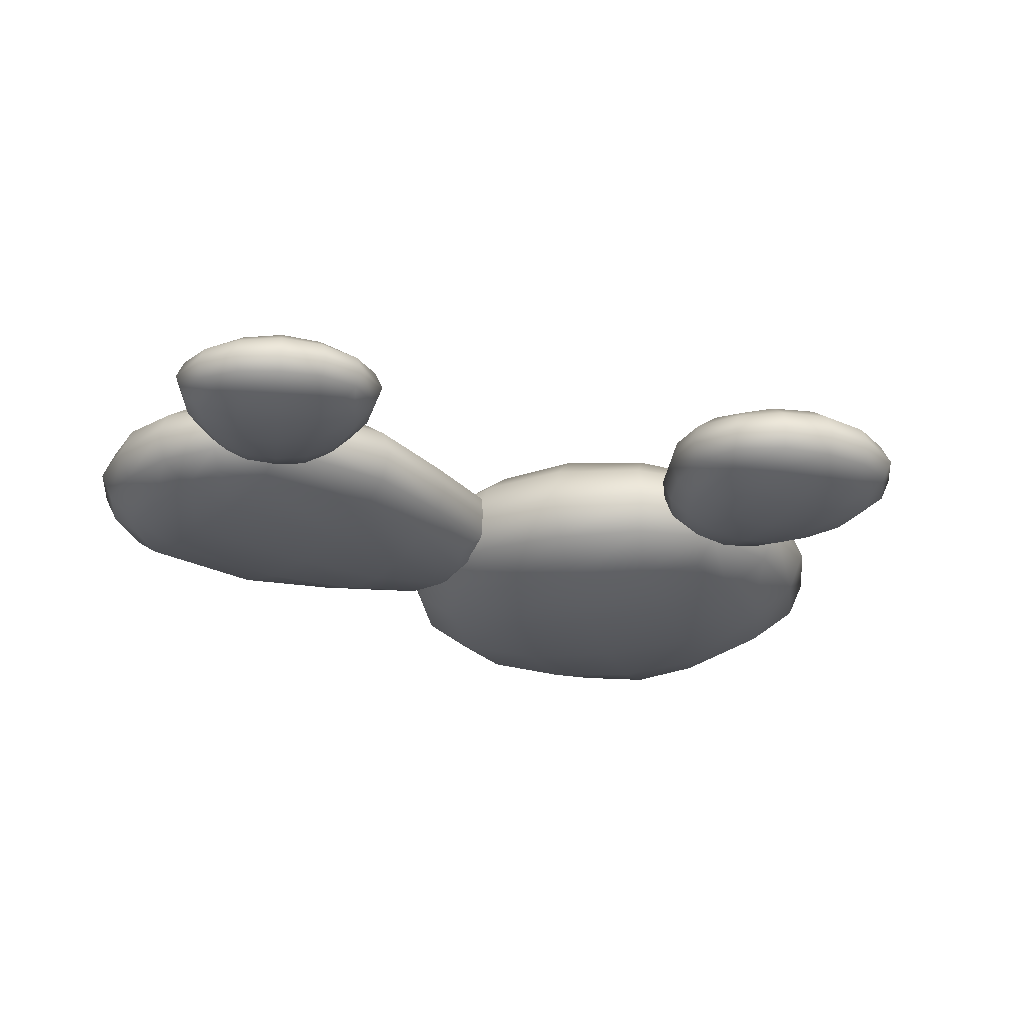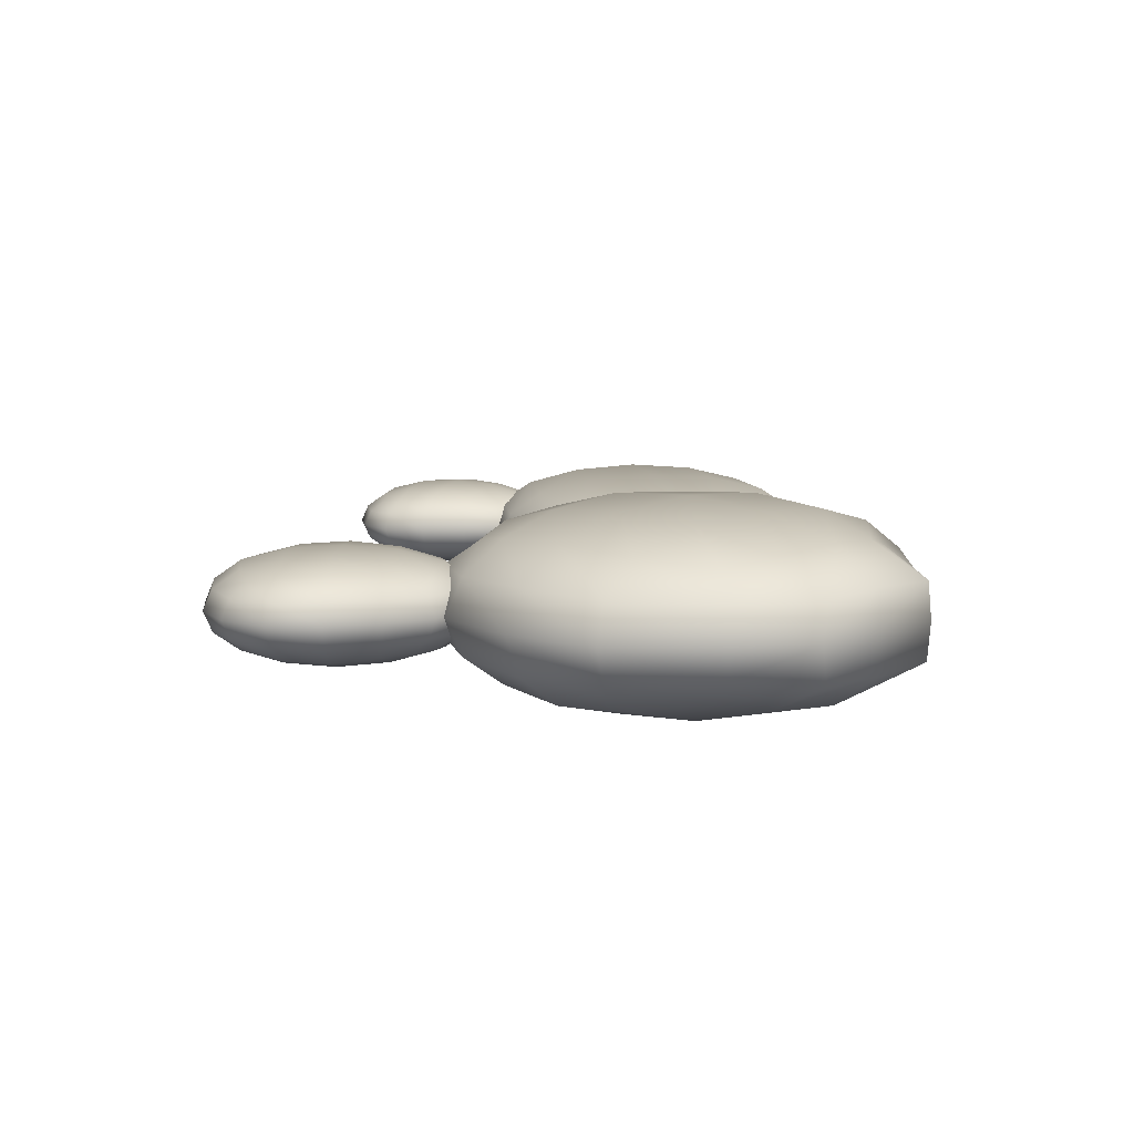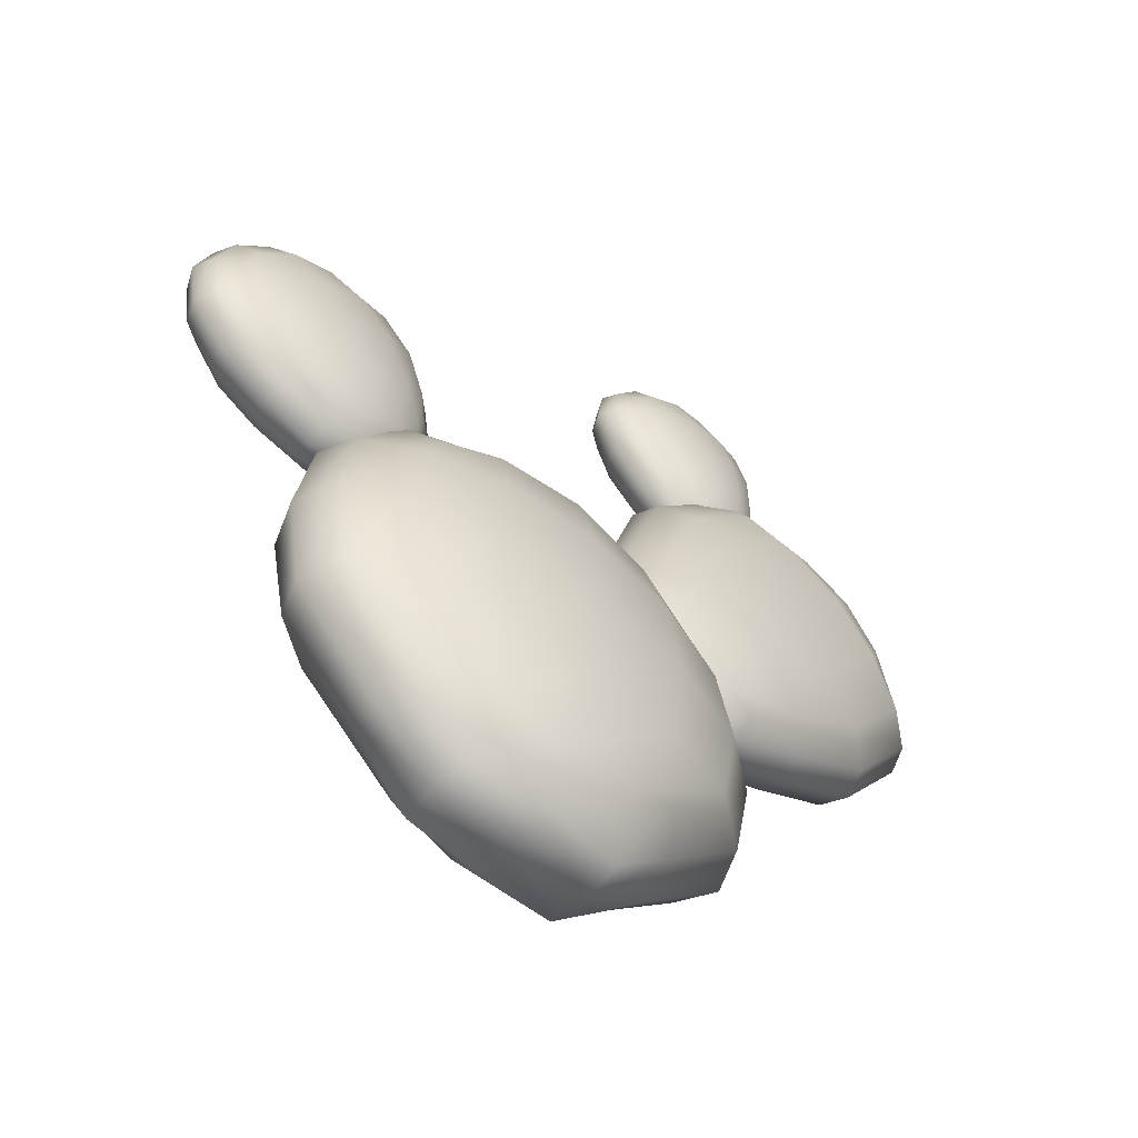
<metadata>
{"format":"obj","ext":"obj","renderer":"f3d","projection":"perspective","resolution":1024,"background":"white","views":[{"elev":-24.0,"azim":-163.9,"up":"+Z"},{"elev":9.4,"azim":-45.3,"up":"+Z"},{"elev":-57.6,"azim":-42.7,"up":"+Y"}]}
</metadata>
<code>
g default
v 0.8778 3.345 0.128
v 1.321 3.534 0.128
v 0.5791 3.881 0.128
v 1.14 4.121 0.128
v 0.5791 3.881 -0.128
v 1.14 4.121 -0.128
v 0.8778 3.345 -0.128
v 1.321 3.534 -0.128
v 0.4738 3.923 -0
v 1.291 3.853 -0.1617
v 1.131 3.366 -0.1617
v 0.6674 3.587 -0.1617
v 1.41 3.485 -0
v 0.8511 3.247 -0
v 1.131 3.366 0.1617
v 1.291 3.853 0.1617
v 0.8282 4.075 0.1617
v 0.6674 3.587 0.1617
v 1.183 4.226 -0
v 0.8282 4.075 -0.1617
v 0.9794 3.72 0.2208
v 0.7729 4.204 -0
v 0.9794 3.72 -0.2208
v 1.186 3.236 -0
v 1.406 3.902 -0
v 0.5533 3.538 -0
v 0.9158 3.481 0.192
v 1.197 3.6 0.192
v 1.083 3.977 0.192
v 0.7229 3.823 0.192
v 0.62 4.064 0.08205
v 0.9797 4.218 0.08205
v 0.9797 4.218 -0.08205
v 0.62 4.064 -0.08205
v 0.7229 3.823 -0.192
v 1.083 3.977 -0.192
v 1.197 3.6 -0.192
v 0.9158 3.481 -0.192
v 1.017 3.239 -0.08205
v 1.301 3.36 -0.08205
v 1.301 3.36 0.08205
v 1.017 3.239 0.08205
v 1.385 3.681 0.08205
v 1.385 3.681 -0.08205
v 1.324 4.08 -0.08205
v 1.324 4.08 0.08205
v 0.7276 3.4 -0.08205
v 0.7276 3.4 0.08205
v 0.4818 3.721 0.08205
v 0.4818 3.721 -0.08205
v 1.062 3.527 0.206
v 1.15 3.793 0.206
v 0.897 3.914 0.206
v 0.8093 3.648 0.206
v 0.7868 4.172 0.08816
v 0.98 4.254 -0
v 0.7868 4.172 -0.08816
v 0.5935 4.089 -0
v 0.897 3.914 -0.206
v 1.15 3.793 -0.206
v 1.062 3.527 -0.206
v 0.8093 3.648 -0.206
v 1.172 3.269 -0.08816
v 1.325 3.334 -0
v 1.172 3.269 0.08816
v 1.02 3.204 0
v 1.414 3.678 -0
v 1.377 3.89 -0.08816
v 1.348 4.106 -0
v 1.377 3.89 0.08816
v 0.7094 3.377 -0
v 0.5819 3.551 0.08816
v 0.4455 3.721 0
v 0.5819 3.551 -0.08816
v 0.9889 3.334 0.1506
v 1.252 3.446 0.1506
v 1.308 3.664 0.1506
v 1.238 4.028 0.1506
v 1.005 4.121 0.1506
v 0.6722 3.979 0.1506
v 0.5784 3.746 0.1506
v 0.7929 3.444 0.1506
v 1.169 4.191 0.07594
v 1.169 4.191 -0.07594
v 1.005 4.121 -0.1506
v 0.6722 3.979 -0.1506
v 0.5086 3.91 -0.07594
v 0.5086 3.91 0.07594
v 1.238 4.028 -0.1506
v 1.308 3.664 -0.1506
v 1.252 3.446 -0.1506
v 0.9889 3.334 -0.1506
v 0.7929 3.444 -0.1506
v 0.5784 3.746 -0.1506
v 1.381 3.501 -0.07594
v 1.381 3.501 0.07594
v 0.8599 3.279 0.07594
v 0.8599 3.279 -0.07594
v 2.128 2.878 0.1907
v 1.405 3.429 0.1907
v 1.115 1.7 0.1907
v 0.5355 2.141 0.1907
v 1.115 1.7 -0.1907
v 0.5355 2.141 -0.1907
v 2.128 2.878 -0.1907
v 1.405 3.429 -0.1907
v 1.121 1.55 -0
v 0.8244 2.9 -0.2409
v 1.839 3.249 -0.2409
v 1.772 2.178 -0.2409
v 1.382 3.597 -0
v 2.295 2.901 0
v 1.839 3.249 0.2409
v 0.8244 2.9 0.2409
v 0.7555 1.829 0.2409
v 1.772 2.178 0.2409
v 0.3898 2.108 -0
v 0.7555 1.829 -0.2409
v 1.298 2.539 0.329
v 0.629 1.661 -0
v 1.298 2.539 -0.329
v 1.966 3.416 -0
v 0.6512 3.032 -0
v 1.945 2.046 -0
v 1.917 2.834 0.2861
v 1.418 3.214 0.2861
v 0.8196 2.33 0.2861
v 1.223 2.022 0.2861
v 0.9227 1.566 0.1222
v 0.4593 1.919 0.1222
v 0.4593 1.919 -0.1222
v 0.9227 1.566 -0.1222
v 1.223 2.022 -0.2861
v 0.8196 2.33 -0.2861
v 1.418 3.214 -0.2861
v 1.917 2.834 -0.2861
v 2.136 3.158 -0.1222
v 1.672 3.511 -0.1222
v 1.672 3.511 0.1222
v 2.136 3.158 0.1222
v 1.083 3.469 0.1222
v 1.083 3.469 -0.1222
v 0.5489 2.536 -0.1222
v 0.5489 2.536 0.1222
v 2.251 2.579 -0.1222
v 2.251 2.579 0.1222
v 1.494 1.816 0.1222
v 1.494 1.816 -0.1222
v 1.681 3.041 0.3069
v 1.04 2.736 0.3069
v 1.008 2.159 0.3069
v 1.556 2.342 0.3069
v 0.6609 1.703 0.1313
v 0.412 1.892 -0
v 0.6609 1.703 -0.1313
v 0.9099 1.513 -0
v 1.008 2.159 -0.3069
v 1.04 2.736 -0.3069
v 1.681 3.041 -0.3069
v 1.556 2.342 -0.3069
v 1.934 3.374 -0.1313
v 1.685 3.563 -0
v 1.934 3.374 0.1313
v 2.183 3.184 0
v 1.054 3.518 -0
v 0.6946 2.999 -0.1313
v 0.5014 2.545 -0
v 0.6946 2.999 0.1313
v 2.307 2.564 -0
v 1.902 2.079 0.1313
v 1.515 1.773 0
v 1.902 2.079 -0.1313
v 2.029 3.054 0.2243
v 1.6 3.381 0.2243
v 1.196 3.355 0.2243
v 0.6641 2.476 0.2243
v 0.6036 1.986 0.2243
v 0.9471 1.724 0.2243
v 1.405 1.911 0.2243
v 2.112 2.658 0.2243
v 0.4349 2.115 0.1131
v 0.4349 2.115 -0.1131
v 0.6036 1.986 -0.2243
v 0.9471 1.724 -0.2243
v 1.116 1.596 -0.1131
v 1.116 1.596 0.1131
v 0.6641 2.476 -0.2243
v 1.196 3.355 -0.2243
v 1.6 3.381 -0.2243
v 2.029 3.054 -0.2243
v 2.112 2.658 -0.2243
v 1.405 1.911 -0.2243
v 1.39 3.541 -0.1131
v 1.39 3.541 0.1131
v 2.24 2.893 0.1131
v 2.24 2.893 -0.1131
v -1.13 1.7 0.1529
v -0.6963 2.077 0.1529
v -1.666 2.199 0.1529
v -1.116 2.677 0.1529
v -1.666 2.199 -0.1529
v -1.116 2.677 -0.1529
v -1.13 1.7 -0.1529
v -0.6963 2.077 -0.1529
v -1.801 2.209 -0
v -0.8321 2.441 -0.1931
v -0.8504 1.816 -0.1931
v -1.472 1.885 -0.1931
v -0.5764 2.054 -0
v -1.124 1.578 0
v -0.8504 1.816 0.1931
v -0.8321 2.441 0.1931
v -1.454 2.511 0.1931
v -1.472 1.885 0.1931
v -1.106 2.812 -0
v -1.454 2.511 -0.1931
v -1.152 2.163 0.2637
v -1.564 2.638 -0
v -1.152 2.163 -0.2637
v -0.7401 1.689 -0
v -0.7151 2.543 -0
v -1.589 1.784 -0
v -1.146 1.859 0.2293
v -0.8521 2.114 0.2293
v -1.129 2.493 0.2293
v -1.481 2.186 0.2293
v -1.687 2.423 0.09796
v -1.334 2.729 0.09796
v -1.334 2.729 -0.09796
v -1.687 2.423 -0.09796
v -1.481 2.186 -0.2293
v -1.129 2.493 -0.2293
v -0.8521 2.114 -0.2293
v -1.146 1.859 -0.2293
v -0.9329 1.63 -0.09796
v -0.6548 1.871 -0.09796
v -0.6548 1.871 0.09796
v -0.9329 1.63 0.09796
v -0.6552 2.285 0.09796
v -0.6552 2.285 -0.09796
v -0.8926 2.698 -0.09796
v -0.8926 2.698 0.09796
v -1.343 1.688 -0.09796
v -1.343 1.688 0.09796
v -1.718 1.981 0.09796
v -1.718 1.981 -0.09796
v -0.9876 1.974 0.246
v -0.9776 2.315 0.246
v -1.317 2.353 0.246
v -1.326 2.012 0.246
v -1.536 2.606 0.1053
v -1.347 2.77 -0
v -1.536 2.606 -0.1053
v -1.726 2.441 -0
v -1.317 2.353 -0.246
v -0.9776 2.315 -0.246
v -0.9876 1.974 -0.246
v -1.326 2.012 -0.246
v -0.7678 1.721 -0.1053
v -0.6184 1.85 -0
v -0.7678 1.721 0.1053
v -0.9172 1.591 0
v -0.6189 2.294 -0
v -0.7444 2.517 -0.1053
v -0.874 2.737 -0
v -0.7444 2.517 0.1053
v -1.356 1.654 -0
v -1.56 1.809 0.1053
v -1.759 1.968 0
v -1.56 1.809 -0.1053
v -0.9999 1.728 0.1798
v -0.7425 1.951 0.1798
v -0.7409 2.234 0.1798
v -0.9702 2.607 0.1798
v -1.27 2.628 0.1798
v -1.596 2.345 0.1798
v -1.617 2.045 0.1798
v -1.28 1.766 0.1798
v -1.109 2.768 0.09067
v -1.109 2.768 -0.09067
v -1.27 2.628 -0.1798
v -1.596 2.345 -0.1798
v -1.756 2.206 -0.09067
v -1.756 2.206 0.09067
v -0.9702 2.607 -0.1798
v -0.7409 2.234 -0.1798
v -0.7425 1.951 -0.1798
v -0.9999 1.728 -0.1798
v -1.28 1.766 -0.1798
v -1.617 2.045 -0.1798
v -0.616 2.061 -0.09067
v -0.616 2.061 0.09067
v -1.126 1.618 0.09067
v -1.126 1.618 -0.09067
v -0.5573 0.4365 0.2787
v 0.5192 0.4365 0.2787
v -0.6831 1.765 0.2787
v 0.645 1.765 0.2787
v -0.6831 1.765 -0.2787
v 0.645 1.765 -0.2787
v -0.5573 0.4365 -0.2787
v 0.5192 0.4365 -0.2787
v -0.8578 1.939 -0
v 0.8196 1.101 -0.352
v -0.01908 0.2618 -0.352
v -0.8578 1.101 -0.352
v 0.6608 0.2618 -0
v -0.6989 0.2618 0
v -0.01908 0.2618 0.352
v 0.8196 1.101 0.352
v -0.01908 1.939 0.352
v -0.8578 1.101 0.352
v 0.8196 1.939 0
v -0.01908 1.939 -0.352
v -0.01908 1.101 0.4807
v -0.01908 2.246 -0
v -0.01908 1.101 -0.4807
v -0.01908 0.02979 -0
v 1.126 1.101 -0
v -1.165 1.101 -0
v -0.4447 0.675 0.418
v 0.4065 0.675 0.418
v 0.4065 1.526 0.418
v -0.4447 1.526 0.418
v -0.4447 2.097 0.1786
v 0.4065 2.097 0.1786
v 0.4065 2.097 -0.1786
v -0.4447 2.097 -0.1786
v -0.4447 1.526 -0.418
v 0.4065 1.526 -0.418
v 0.4065 0.675 -0.418
v -0.4447 0.675 -0.418
v -0.3641 0.02979 -0.1786
v 0.3259 0.02979 -0.1786
v 0.3259 0.02979 0.1786
v -0.3641 0.02979 0.1786
v 0.977 0.675 0.1786
v 0.977 0.675 -0.1786
v 0.977 1.526 -0.1786
v 0.977 1.526 0.1786
v -1.015 0.675 -0.1786
v -1.015 0.675 0.1786
v -1.015 1.526 0.1786
v -1.015 1.526 -0.1786
v -0.01908 0.6433 0.4484
v 0.4382 1.101 0.4484
v -0.01908 1.558 0.4484
v -0.4764 1.101 0.4484
v -0.01908 2.169 0.1919
v 0.4382 2.169 0
v -0.01908 2.169 -0.1919
v -0.4764 2.169 -0
v -0.01908 1.558 -0.4484
v 0.4382 1.101 -0.4484
v -0.01908 0.6433 -0.4484
v -0.4764 1.101 -0.4484
v -0.01908 0.02979 -0.1919
v 0.3516 0.02979 -0
v -0.01908 0.02979 0.1919
v -0.3897 0.02979 0
v 1.049 0.6433 0
v 1.049 1.101 -0.1919
v 1.049 1.558 -0
v 1.049 1.101 0.1919
v -1.088 0.6433 -0
v -1.088 1.101 0.1919
v -1.088 1.558 0
v -1.088 1.101 -0.1919
v -0.3384 0.3195 0.3277
v 0.3002 0.3195 0.3277
v 0.7619 0.7066 0.3277
v 0.7619 1.494 0.3277
v 0.3748 1.882 0.3277
v -0.413 1.882 0.3277
v -0.8001 1.494 0.3277
v -0.8001 0.7066 0.3277
v 0.7619 1.882 0.1653
v 0.7619 1.882 -0.1653
v 0.3748 1.882 -0.3277
v -0.413 1.882 -0.3277
v -0.8001 1.882 -0.1653
v -0.8001 1.882 0.1653
v 0.7619 1.494 -0.3277
v 0.7619 0.7066 -0.3277
v 0.3002 0.3195 -0.3277
v -0.3384 0.3195 -0.3277
v -0.8001 0.7066 -0.3277
v -0.8001 1.494 -0.3277
v 0.614 0.3195 -0.1653
v 0.614 0.3195 0.1653
v -0.6521 0.3195 0.1653
v -0.6521 0.3195 -0.1653
g pasted__pCube12 group4
f 1 75 27 82
f 75 15 51 27
f 27 51 21 54
f 82 27 54 18
f 15 76 28 51
f 76 2 77 28
f 28 77 16 52
f 51 28 52 21
f 21 52 29 53
f 52 16 78 29
f 29 78 4 79
f 53 29 79 17
f 18 54 30 81
f 54 21 53 30
f 30 53 17 80
f 81 30 80 3
f 3 80 31 88
f 80 17 55 31
f 31 55 22 58
f 88 31 58 9
f 17 79 32 55
f 79 4 83 32
f 32 83 19 56
f 55 32 56 22
f 22 56 33 57
f 56 19 84 33
f 33 84 6 85
f 57 33 85 20
f 9 58 34 87
f 58 22 57 34
f 34 57 20 86
f 87 34 86 5
f 5 86 35 94
f 86 20 59 35
f 35 59 23 62
f 94 35 62 12
f 20 85 36 59
f 85 6 89 36
f 36 89 10 60
f 59 36 60 23
f 23 60 37 61
f 60 10 90 37
f 37 90 8 91
f 61 37 91 11
f 12 62 38 93
f 62 23 61 38
f 38 61 11 92
f 93 38 92 7
f 7 92 39 98
f 92 11 63 39
f 39 63 24 66
f 98 39 66 14
f 11 91 40 63
f 91 8 95 40
f 40 95 13 64
f 63 40 64 24
f 24 64 41 65
f 64 13 96 41
f 41 96 2 76
f 65 41 76 15
f 14 66 42 97
f 66 24 65 42
f 42 65 15 75
f 97 42 75 1
f 2 96 43 77
f 96 13 67 43
f 43 67 25 70
f 77 43 70 16
f 13 95 44 67
f 95 8 90 44
f 44 90 10 68
f 67 44 68 25
f 25 68 45 69
f 68 10 89 45
f 45 89 6 84
f 69 45 84 19
f 16 70 46 78
f 70 25 69 46
f 46 69 19 83
f 78 46 83 4
f 7 98 47 93
f 98 14 71 47
f 47 71 26 74
f 93 47 74 12
f 14 97 48 71
f 97 1 82 48
f 48 82 18 72
f 71 48 72 26
f 26 72 49 73
f 72 18 81 49
f 49 81 3 88
f 73 49 88 9
f 12 74 50 94
f 74 26 73 50
f 50 73 9 87
f 94 50 87 5
f 99 173 125 180
f 173 113 149 125
f 125 149 119 152
f 180 125 152 116
f 113 174 126 149
f 174 100 175 126
f 126 175 114 150
f 149 126 150 119
f 119 150 127 151
f 150 114 176 127
f 127 176 102 177
f 151 127 177 115
f 116 152 128 179
f 152 119 151 128
f 128 151 115 178
f 179 128 178 101
f 101 178 129 186
f 178 115 153 129
f 129 153 120 156
f 186 129 156 107
f 115 177 130 153
f 177 102 181 130
f 130 181 117 154
f 153 130 154 120
f 120 154 131 155
f 154 117 182 131
f 131 182 104 183
f 155 131 183 118
f 107 156 132 185
f 156 120 155 132
f 132 155 118 184
f 185 132 184 103
f 103 184 133 192
f 184 118 157 133
f 133 157 121 160
f 192 133 160 110
f 118 183 134 157
f 183 104 187 134
f 134 187 108 158
f 157 134 158 121
f 121 158 135 159
f 158 108 188 135
f 135 188 106 189
f 159 135 189 109
f 110 160 136 191
f 160 121 159 136
f 136 159 109 190
f 191 136 190 105
f 105 190 137 196
f 190 109 161 137
f 137 161 122 164
f 196 137 164 112
f 109 189 138 161
f 189 106 193 138
f 138 193 111 162
f 161 138 162 122
f 122 162 139 163
f 162 111 194 139
f 139 194 100 174
f 163 139 174 113
f 112 164 140 195
f 164 122 163 140
f 140 163 113 173
f 195 140 173 99
f 100 194 141 175
f 194 111 165 141
f 141 165 123 168
f 175 141 168 114
f 111 193 142 165
f 193 106 188 142
f 142 188 108 166
f 165 142 166 123
f 123 166 143 167
f 166 108 187 143
f 143 187 104 182
f 167 143 182 117
f 114 168 144 176
f 168 123 167 144
f 144 167 117 181
f 176 144 181 102
f 105 196 145 191
f 196 112 169 145
f 145 169 124 172
f 191 145 172 110
f 112 195 146 169
f 195 99 180 146
f 146 180 116 170
f 169 146 170 124
f 124 170 147 171
f 170 116 179 147
f 147 179 101 186
f 171 147 186 107
f 110 172 148 192
f 172 124 171 148
f 148 171 107 185
f 192 148 185 103
f 197 271 223 278
f 271 211 247 223
f 223 247 217 250
f 278 223 250 214
f 211 272 224 247
f 272 198 273 224
f 224 273 212 248
f 247 224 248 217
f 217 248 225 249
f 248 212 274 225
f 225 274 200 275
f 249 225 275 213
f 214 250 226 277
f 250 217 249 226
f 226 249 213 276
f 277 226 276 199
f 199 276 227 284
f 276 213 251 227
f 227 251 218 254
f 284 227 254 205
f 213 275 228 251
f 275 200 279 228
f 228 279 215 252
f 251 228 252 218
f 218 252 229 253
f 252 215 280 229
f 229 280 202 281
f 253 229 281 216
f 205 254 230 283
f 254 218 253 230
f 230 253 216 282
f 283 230 282 201
f 201 282 231 290
f 282 216 255 231
f 231 255 219 258
f 290 231 258 208
f 216 281 232 255
f 281 202 285 232
f 232 285 206 256
f 255 232 256 219
f 219 256 233 257
f 256 206 286 233
f 233 286 204 287
f 257 233 287 207
f 208 258 234 289
f 258 219 257 234
f 234 257 207 288
f 289 234 288 203
f 203 288 235 294
f 288 207 259 235
f 235 259 220 262
f 294 235 262 210
f 207 287 236 259
f 287 204 291 236
f 236 291 209 260
f 259 236 260 220
f 220 260 237 261
f 260 209 292 237
f 237 292 198 272
f 261 237 272 211
f 210 262 238 293
f 262 220 261 238
f 238 261 211 271
f 293 238 271 197
f 198 292 239 273
f 292 209 263 239
f 239 263 221 266
f 273 239 266 212
f 209 291 240 263
f 291 204 286 240
f 240 286 206 264
f 263 240 264 221
f 221 264 241 265
f 264 206 285 241
f 241 285 202 280
f 265 241 280 215
f 212 266 242 274
f 266 221 265 242
f 242 265 215 279
f 274 242 279 200
f 203 294 243 289
f 294 210 267 243
f 243 267 222 270
f 289 243 270 208
f 210 293 244 267
f 293 197 278 244
f 244 278 214 268
f 267 244 268 222
f 222 268 245 269
f 268 214 277 245
f 245 277 199 284
f 269 245 284 205
f 208 270 246 290
f 270 222 269 246
f 246 269 205 283
f 290 246 283 201
f 295 369 321 376
f 369 309 345 321
f 321 345 315 348
f 376 321 348 312
f 309 370 322 345
f 370 296 371 322
f 322 371 310 346
f 345 322 346 315
f 315 346 323 347
f 346 310 372 323
f 323 372 298 373
f 347 323 373 311
f 312 348 324 375
f 348 315 347 324
f 324 347 311 374
f 375 324 374 297
f 297 374 325 382
f 374 311 349 325
f 325 349 316 352
f 382 325 352 303
f 311 373 326 349
f 373 298 377 326
f 326 377 313 350
f 349 326 350 316
f 316 350 327 351
f 350 313 378 327
f 327 378 300 379
f 351 327 379 314
f 303 352 328 381
f 352 316 351 328
f 328 351 314 380
f 381 328 380 299
f 299 380 329 388
f 380 314 353 329
f 329 353 317 356
f 388 329 356 306
f 314 379 330 353
f 379 300 383 330
f 330 383 304 354
f 353 330 354 317
f 317 354 331 355
f 354 304 384 331
f 331 384 302 385
f 355 331 385 305
f 306 356 332 387
f 356 317 355 332
f 332 355 305 386
f 387 332 386 301
f 301 386 333 392
f 386 305 357 333
f 333 357 318 360
f 392 333 360 308
f 305 385 334 357
f 385 302 389 334
f 334 389 307 358
f 357 334 358 318
f 318 358 335 359
f 358 307 390 335
f 335 390 296 370
f 359 335 370 309
f 308 360 336 391
f 360 318 359 336
f 336 359 309 369
f 391 336 369 295
f 296 390 337 371
f 390 307 361 337
f 337 361 319 364
f 371 337 364 310
f 307 389 338 361
f 389 302 384 338
f 338 384 304 362
f 361 338 362 319
f 319 362 339 363
f 362 304 383 339
f 339 383 300 378
f 363 339 378 313
f 310 364 340 372
f 364 319 363 340
f 340 363 313 377
f 372 340 377 298
f 301 392 341 387
f 392 308 365 341
f 341 365 320 368
f 387 341 368 306
f 308 391 342 365
f 391 295 376 342
f 342 376 312 366
f 365 342 366 320
f 320 366 343 367
f 366 312 375 343
f 343 375 297 382
f 367 343 382 303
f 306 368 344 388
f 368 320 367 344
f 344 367 303 381
f 388 344 381 299

</code>
